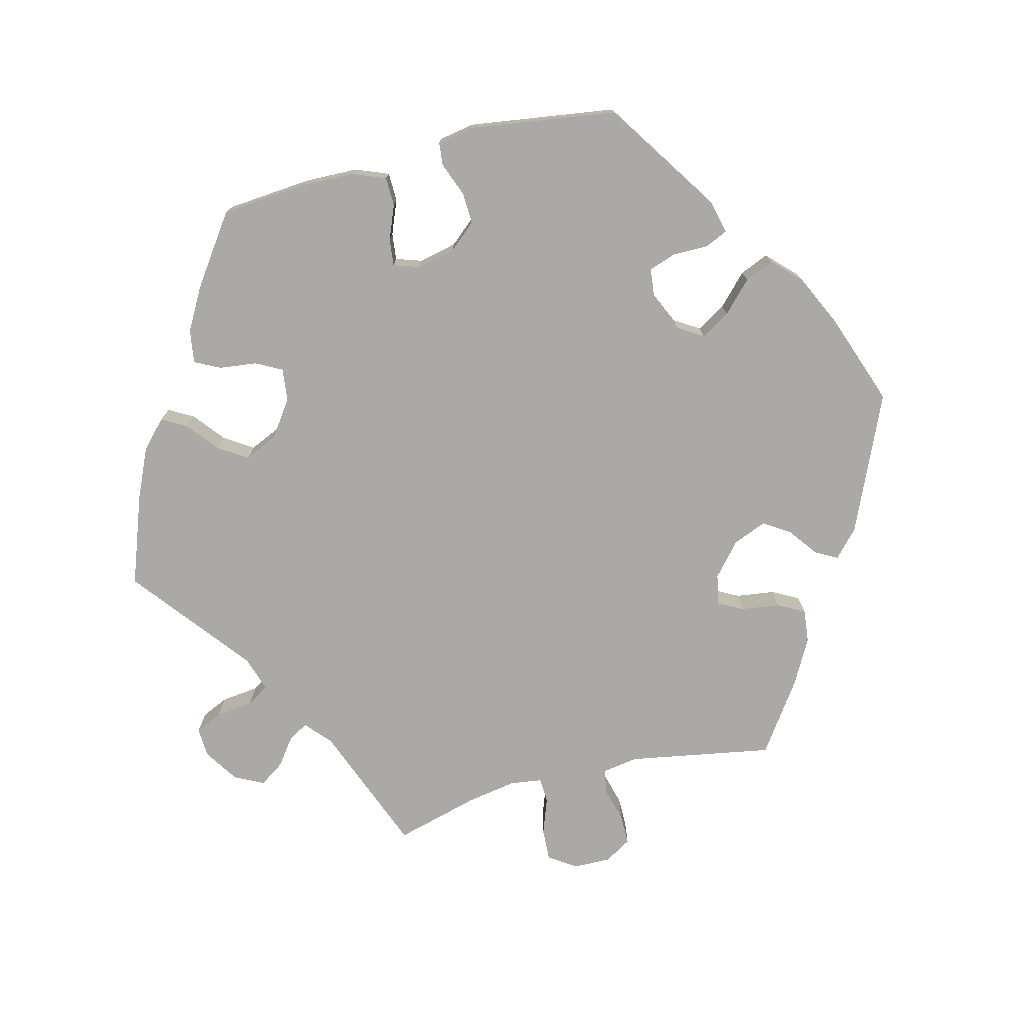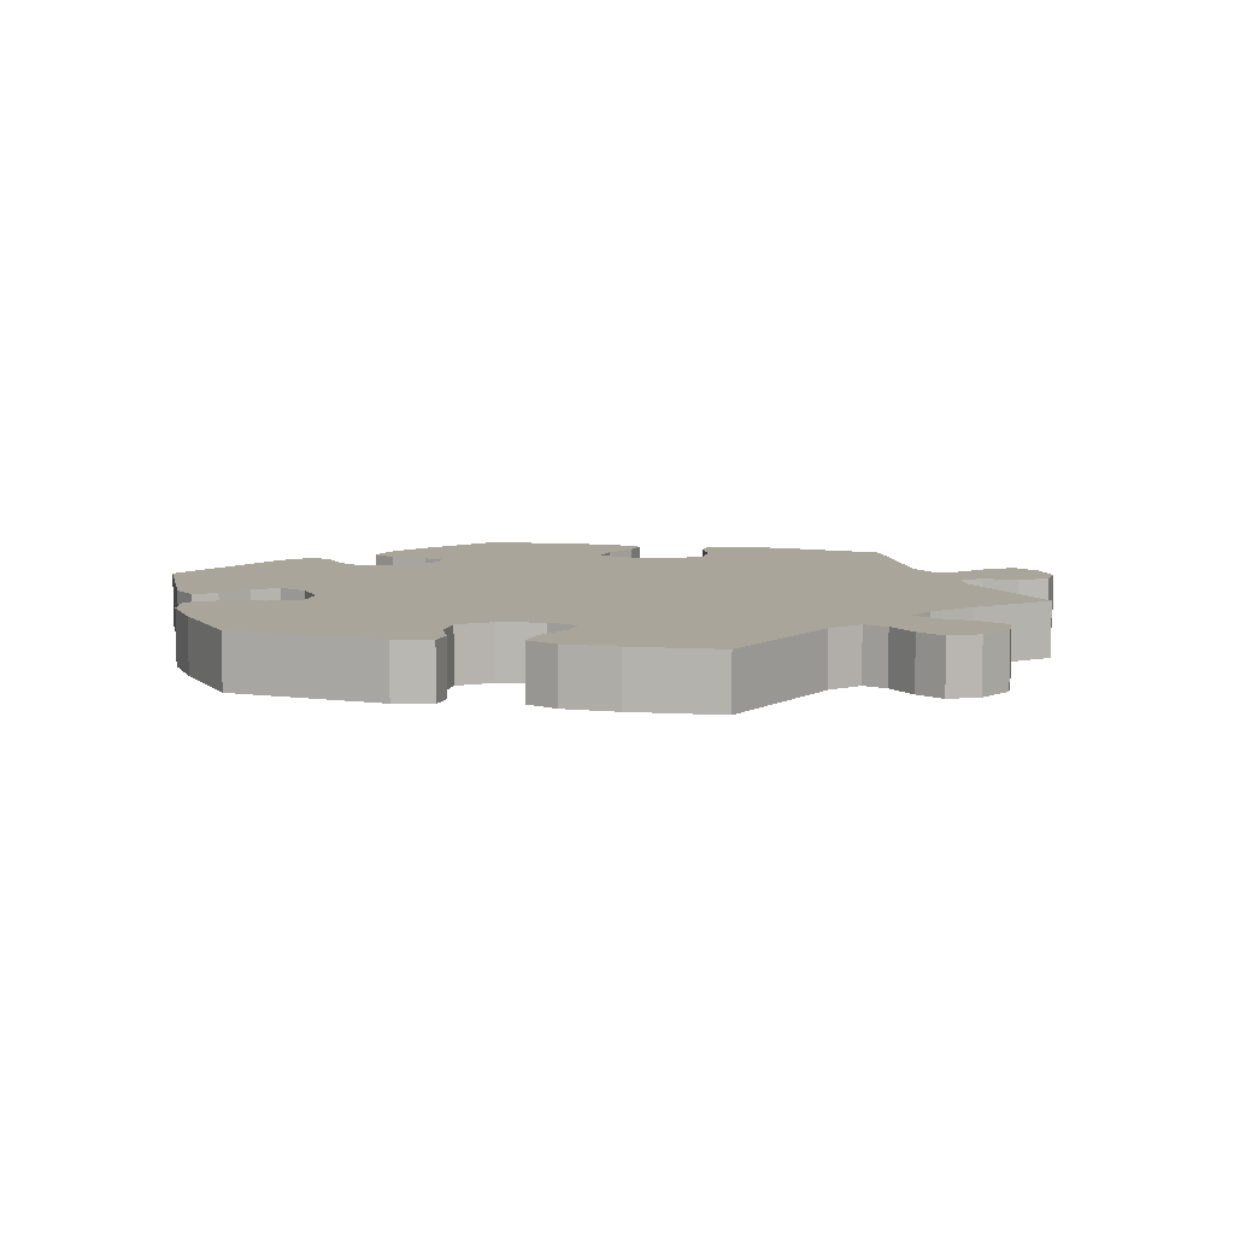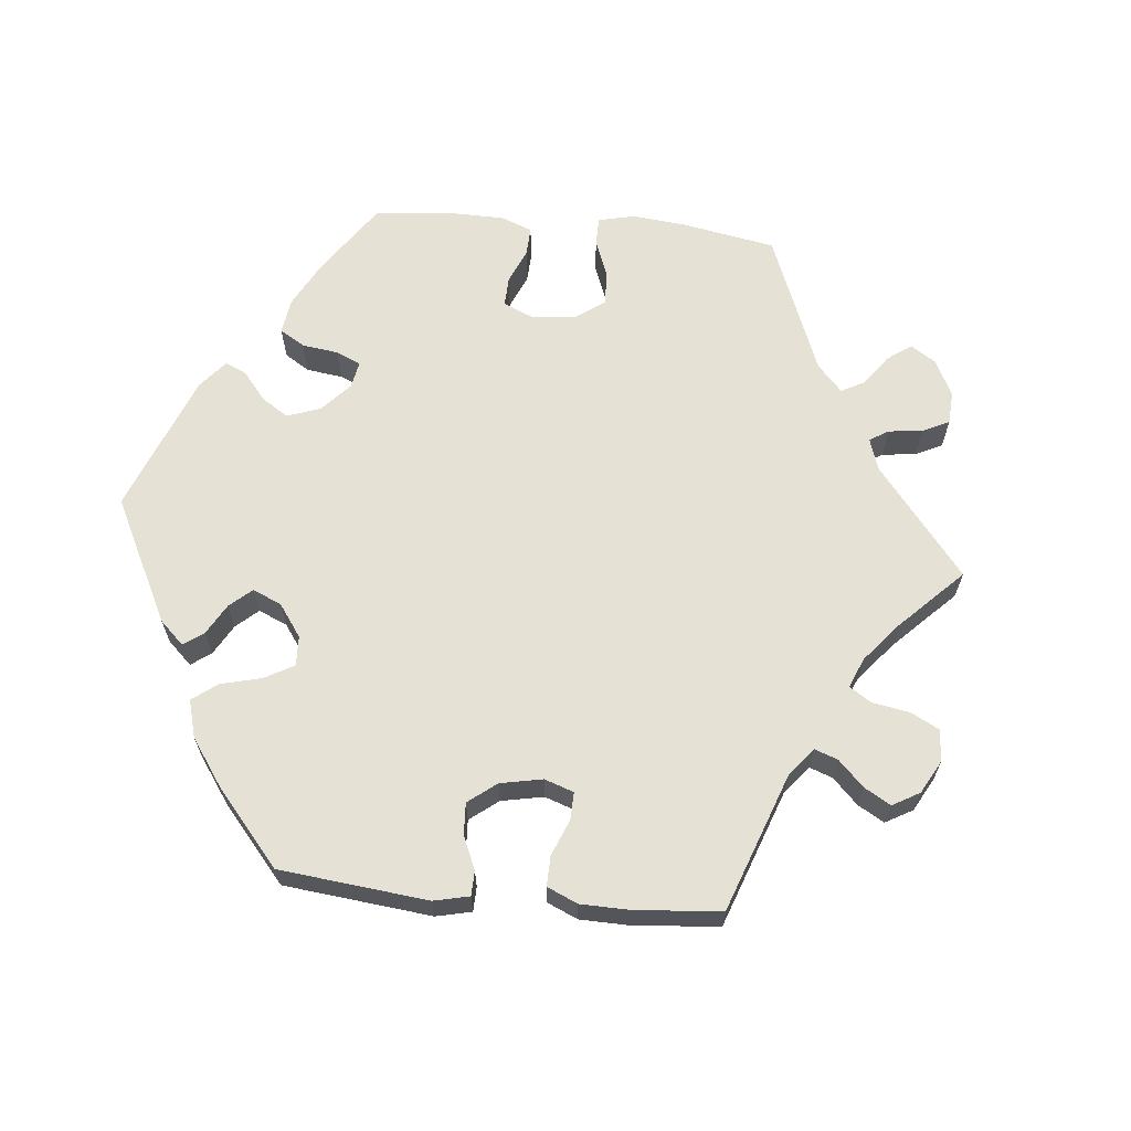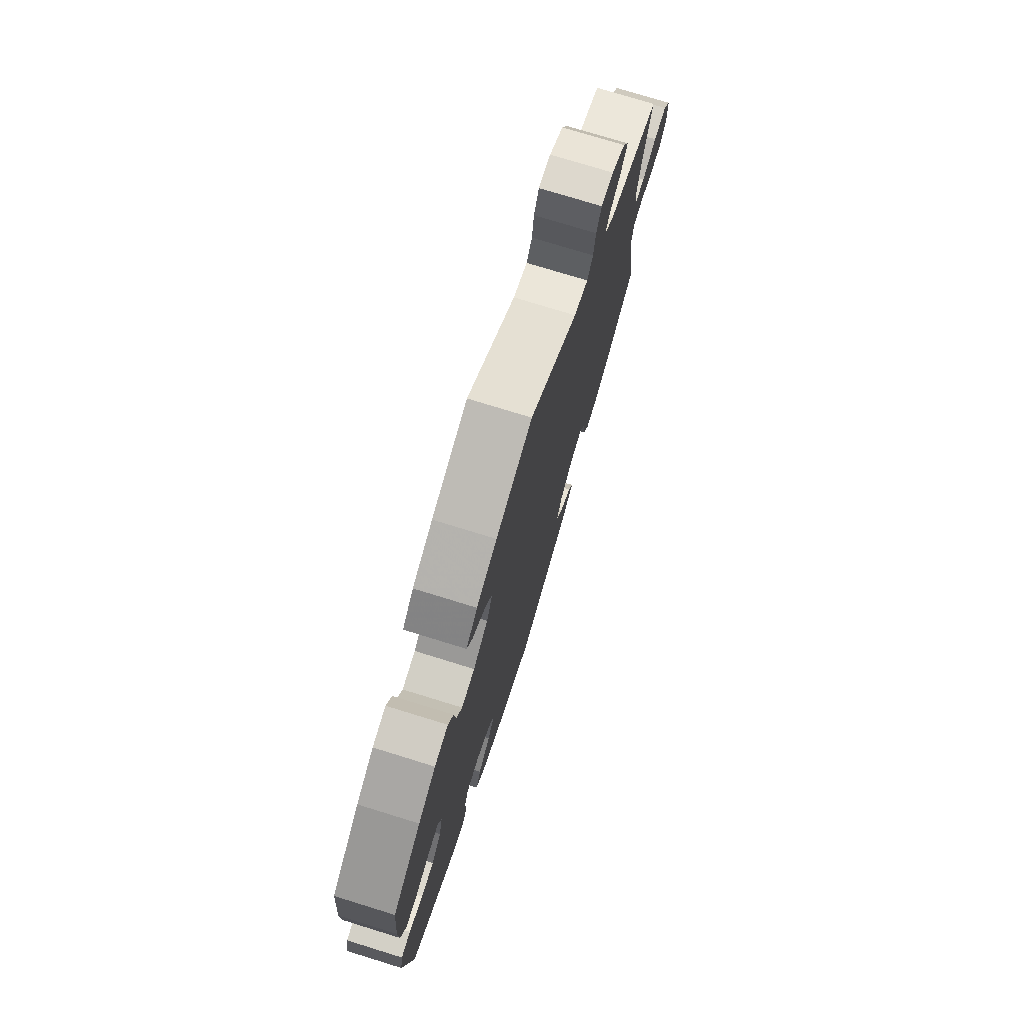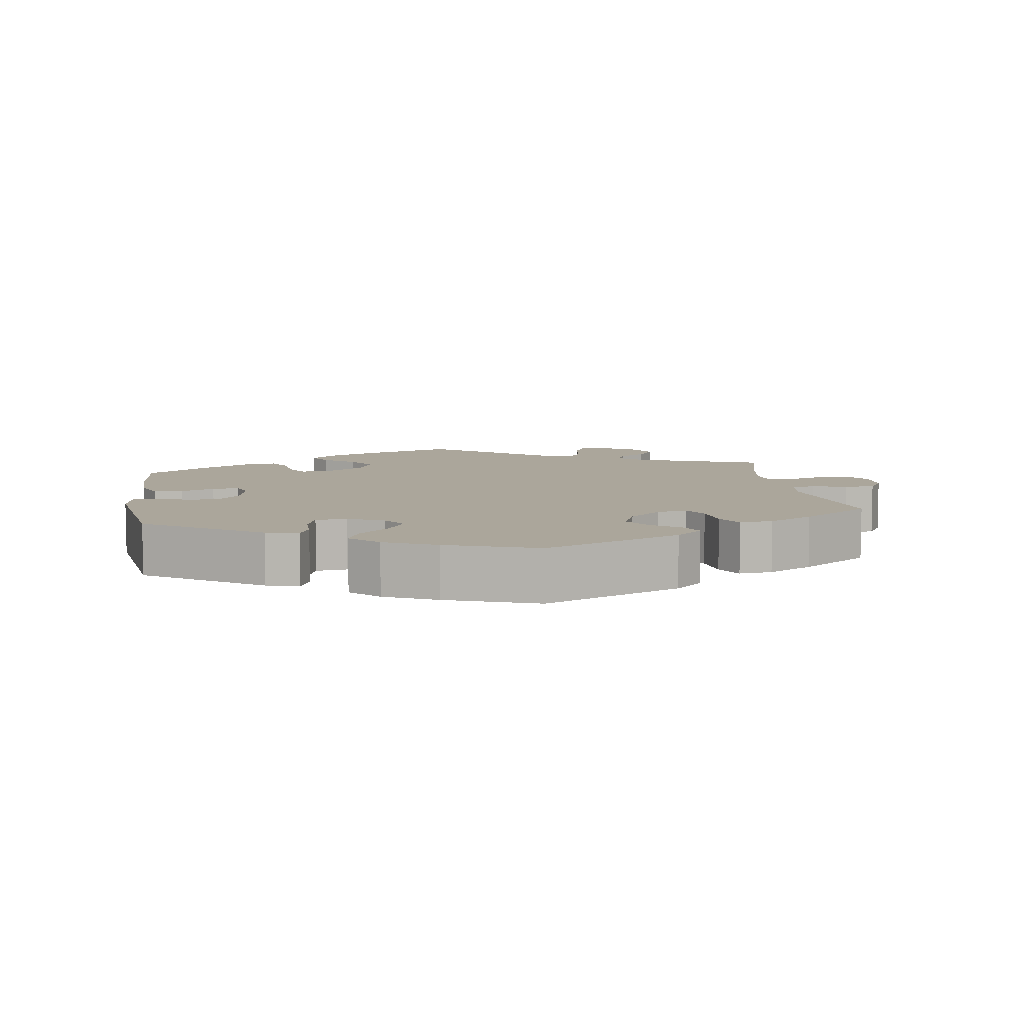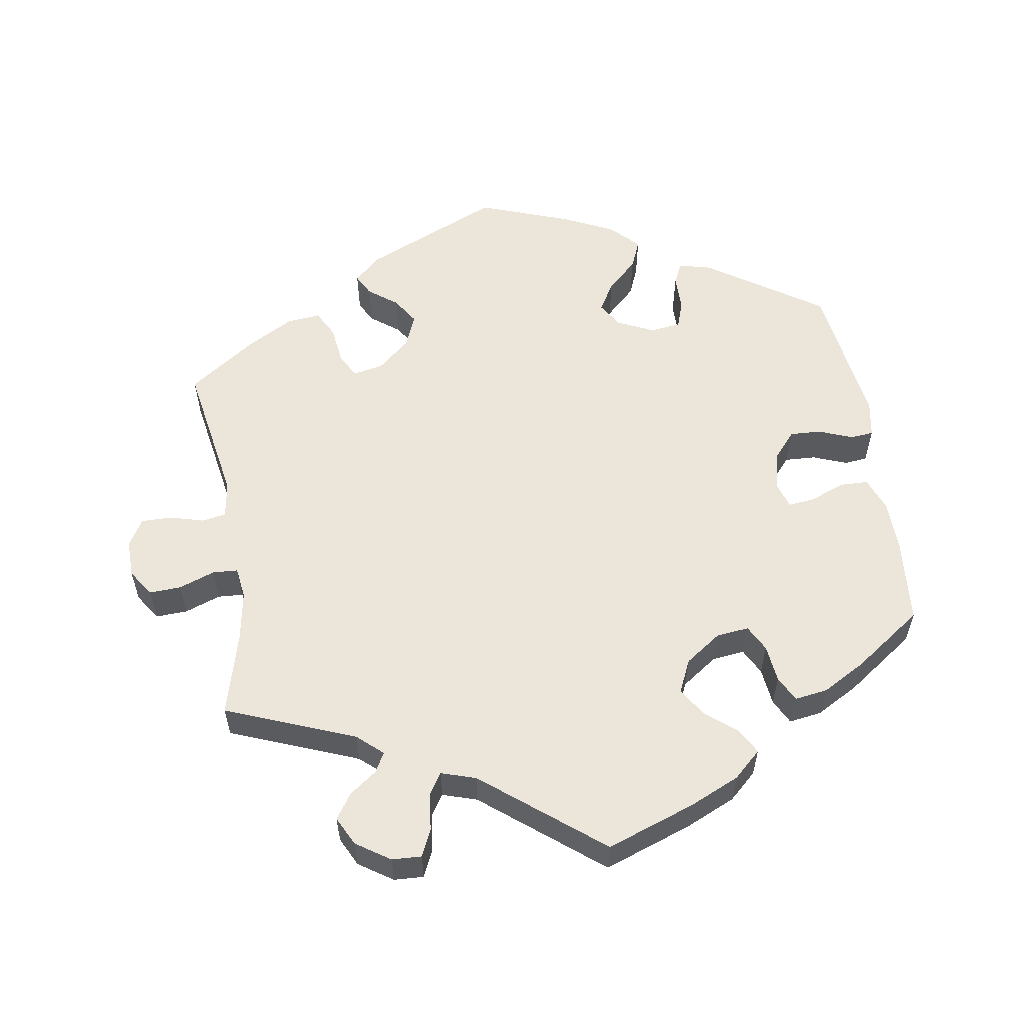
<metadata>
{"format":"obj","ext":"obj","renderer":"f3d","projection":"perspective","resolution":1024,"background":"white","views":[{"elev":-75.6,"azim":104.2,"up":"+Y"},{"elev":7.5,"azim":-135.3,"up":"+Y"},{"elev":65.1,"azim":-144.5,"up":"+Y"},{"elev":75.2,"azim":107.2,"up":"+Z"},{"elev":7.9,"azim":171.5,"up":"+Y"},{"elev":57.1,"azim":-8.9,"up":"+Y"}]}
</metadata>
<code>
v 0.34 0.07 -0.395
v 0.295 0.07 -0.406
v 0.281 0.07 -0.375
v 0.281 0.07 -0.326
v 0.268 0.07 -0.288
v 0.225 0.07 -0.283
v 0.175 0.07 -0.306
v 0.153 0.07 -0.341
v 0.177 0.07 -0.381
v 0.219 0.07 -0.421
v 0.236 0.07 -0.461
v 0.198 0.07 -0.499
v 0.126 0.07 -0.533
v 0 0.07 -0.578
v -0.189 0.07 -0.495
v -0.226 0.07 -0.461
v -0.21 0.07 -0.431
v -0.17 0.07 -0.401
v -0.146 0.07 -0.364
v -0.165 0.07 -0.318
v -0.21 0.07 -0.279
v -0.252 0.07 -0.271
v -0.27 0.07 -0.305
v -0.277 0.07 -0.358
v -0.297 0.07 -0.395
v -0.343 0.07 -0.39
v -0.405 0.07 -0.356
v -0.501 0.07 -0.289
v -0.466 0.07 -0.09
v -0.474 0.07 -0.04
v -0.507 0.07 -0.034
v -0.555 0.07 -0.047
v -0.597 0.07 -0.047
v -0.619 0.07 -0.01
v -0.618 0.07 0.042
v -0.593 0.07 0.079
v -0.549 0.07 0.077
v -0.499 0.07 0.059
v -0.464 0.07 0.061
v -0.458 0.07 0.105
v -0.47 0.07 0.174
v -0.501 0.07 0.289
v -0.322 0.07 0.359
v -0.287 0.07 0.39
v -0.302 0.07 0.417
v -0.34 0.07 0.445
v -0.363 0.07 0.479
v -0.343 0.07 0.519
v -0.296 0.07 0.55
v -0.255 0.07 0.552
v -0.238 0.07 0.515
v -0.232 0.07 0.463
v -0.213 0.07 0.433
v -0.165 0.07 0.448
v -0.001 0.07 0.578
v 0.122 0.07 0.534
v 0.191 0.07 0.503
v 0.229 0.07 0.468
v 0.21 0.07 0.434
v 0.167 0.07 0.399
v 0.141 0.07 0.359
v 0.162 0.07 0.313
v 0.212 0.07 0.278
v 0.257 0.07 0.273
v 0.276 0.07 0.309
v 0.282 0.07 0.361
v 0.3 0.07 0.396
v 0.346 0.07 0.389
v 0.405 0.07 0.356
v 0.5 0.07 0.289
v 0.51 0.07 0.17
v 0.508 0.07 0.098
v 0.49 0.07 0.052
v 0.45 0.07 0.051
v 0.403 0.07 0.07
v 0.366 0.07 0.074
v 0.354 0.07 0.038
v 0.366 0.07 -0.015
v 0.398 0.07 -0.052
v 0.441 0.07 -0.05
v 0.488 0.07 -0.032
v 0.52 0.07 -0.035
v 0.529 0.07 -0.085
v 0.5 0.07 -0.289
v 0.34 0 -0.395
v 0.295 0 -0.406
v 0.281 0 -0.375
v 0.281 0 -0.326
v 0.268 0 -0.288
v 0.225 0 -0.283
v 0.175 0 -0.306
v 0.153 0 -0.341
v 0.177 0 -0.381
v 0.219 0 -0.421
v 0.236 0 -0.461
v 0.198 0 -0.499
v 0.126 0 -0.533
v 0 0 -0.578
v -0.189 0 -0.495
v -0.226 0 -0.461
v -0.21 0 -0.431
v -0.17 0 -0.401
v -0.146 0 -0.364
v -0.165 0 -0.318
v -0.21 0 -0.279
v -0.252 0 -0.271
v -0.27 0 -0.305
v -0.277 0 -0.358
v -0.297 0 -0.395
v -0.343 0 -0.39
v -0.405 0 -0.356
v -0.501 0 -0.289
v -0.466 0 -0.09
v -0.474 0 -0.04
v -0.507 0 -0.034
v -0.555 0 -0.047
v -0.597 0 -0.047
v -0.619 0 -0.01
v -0.618 0 0.042
v -0.593 0 0.079
v -0.549 0 0.077
v -0.499 0 0.059
v -0.464 0 0.061
v -0.458 0 0.105
v -0.47 0 0.174
v -0.501 0 0.289
v -0.322 0 0.359
v -0.287 0 0.39
v -0.302 0 0.417
v -0.34 0 0.445
v -0.363 0 0.479
v -0.343 0 0.519
v -0.296 0 0.55
v -0.255 0 0.552
v -0.238 0 0.515
v -0.232 0 0.463
v -0.213 0 0.433
v -0.165 0 0.448
v -0.001 0 0.578
v 0.122 0 0.534
v 0.191 0 0.503
v 0.229 0 0.468
v 0.21 0 0.434
v 0.167 0 0.399
v 0.141 0 0.359
v 0.162 0 0.313
v 0.212 0 0.278
v 0.257 0 0.273
v 0.276 0 0.309
v 0.282 0 0.361
v 0.3 0 0.396
v 0.346 0 0.389
v 0.405 0 0.356
v 0.5 0 0.289
v 0.51 0 0.17
v 0.508 0 0.098
v 0.49 0 0.052
v 0.45 0 0.051
v 0.403 0 0.07
v 0.366 0 0.074
v 0.354 0 0.038
v 0.366 0 -0.015
v 0.398 0 -0.052
v 0.441 0 -0.05
v 0.488 0 -0.032
v 0.52 0 -0.035
v 0.529 0 -0.085
v 0.5 0 -0.289
f 80 81 82 83
f 79 80 83 84
f 78 79 84 1
f 72 73 74 75
f 72 75 76
f 71 72 76
f 70 71 76
f 69 70 76
f 68 69 76 77
f 65 66 67 68
f 64 65 68 77
f 57 58 59 60
f 57 60 61
f 54 55 56 57
f 53 54 57 61
f 49 50 51 52
f 49 52 53
f 48 49 53
f 45 46 47 48
f 44 45 48 53
f 43 44 53 61
f 41 42 43 61
f 35 36 37 38
f 35 38 39
f 34 35 39
f 31 32 33 34
f 30 31 34 39
f 29 30 39 40
f 27 28 29
f 26 27 29 40
f 23 24 25 26
f 22 23 26 40
f 15 16 17 18
f 15 18 19
f 14 15 19
f 13 14 19 20
f 9 10 11 12
f 8 9 12 13
f 1 2 3 4
f 1 4 5
f 78 1 5
f 63 64 77 78
f 62 63 78 5
f 61 62 5 6
f 41 61 6 7
f 21 22 40 41
f 21 41 7 8
f 8 13 20 21
f 167 166 165 164
f 168 167 164 163
f 85 168 163 162
f 159 158 157 156
f 160 159 156
f 160 156 155
f 160 155 154
f 160 154 153
f 161 160 153 152
f 152 151 150 149
f 161 152 149 148
f 144 143 142 141
f 145 144 141
f 141 140 139 138
f 145 141 138 137
f 136 135 134 133
f 137 136 133
f 137 133 132
f 132 131 130 129
f 137 132 129 128
f 145 137 128 127
f 145 127 126 125
f 122 121 120 119
f 123 122 119
f 123 119 118
f 118 117 116 115
f 123 118 115 114
f 124 123 114 113
f 113 112 111
f 124 113 111 110
f 110 109 108 107
f 124 110 107 106
f 102 101 100 99
f 103 102 99
f 103 99 98
f 104 103 98 97
f 96 95 94 93
f 97 96 93 92
f 88 87 86 85
f 89 88 85
f 89 85 162
f 162 161 148 147
f 89 162 147 146
f 90 89 146 145
f 91 90 145 125
f 125 124 106 105
f 92 91 125 105
f 105 104 97 92
f 1 85 86 2
f 2 86 87 3
f 3 87 88 4
f 4 88 89 5
f 5 89 90 6
f 6 90 91 7
f 7 91 92 8
f 8 92 93 9
f 9 93 94 10
f 10 94 95 11
f 11 95 96 12
f 12 96 97 13
f 13 97 98 14
f 14 98 99 15
f 15 99 100 16
f 16 100 101 17
f 17 101 102 18
f 18 102 103 19
f 19 103 104 20
f 20 104 105 21
f 21 105 106 22
f 22 106 107 23
f 23 107 108 24
f 24 108 109 25
f 25 109 110 26
f 26 110 111 27
f 27 111 112 28
f 28 112 113 29
f 29 113 114 30
f 30 114 115 31
f 31 115 116 32
f 32 116 117 33
f 33 117 118 34
f 34 118 119 35
f 35 119 120 36
f 36 120 121 37
f 37 121 122 38
f 38 122 123 39
f 39 123 124 40
f 40 124 125 41
f 41 125 126 42
f 42 126 127 43
f 43 127 128 44
f 44 128 129 45
f 45 129 130 46
f 46 130 131 47
f 47 131 132 48
f 48 132 133 49
f 49 133 134 50
f 50 134 135 51
f 51 135 136 52
f 52 136 137 53
f 53 137 138 54
f 54 138 139 55
f 55 139 140 56
f 56 140 141 57
f 57 141 142 58
f 58 142 143 59
f 59 143 144 60
f 60 144 145 61
f 61 145 146 62
f 62 146 147 63
f 63 147 148 64
f 64 148 149 65
f 65 149 150 66
f 66 150 151 67
f 67 151 152 68
f 68 152 153 69
f 69 153 154 70
f 70 154 155 71
f 71 155 156 72
f 72 156 157 73
f 73 157 158 74
f 74 158 159 75
f 75 159 160 76
f 76 160 161 77
f 77 161 162 78
f 78 162 163 79
f 79 163 164 80
f 80 164 165 81
f 81 165 166 82
f 82 166 167 83
f 83 167 168 84
f 84 168 85 1

</code>
